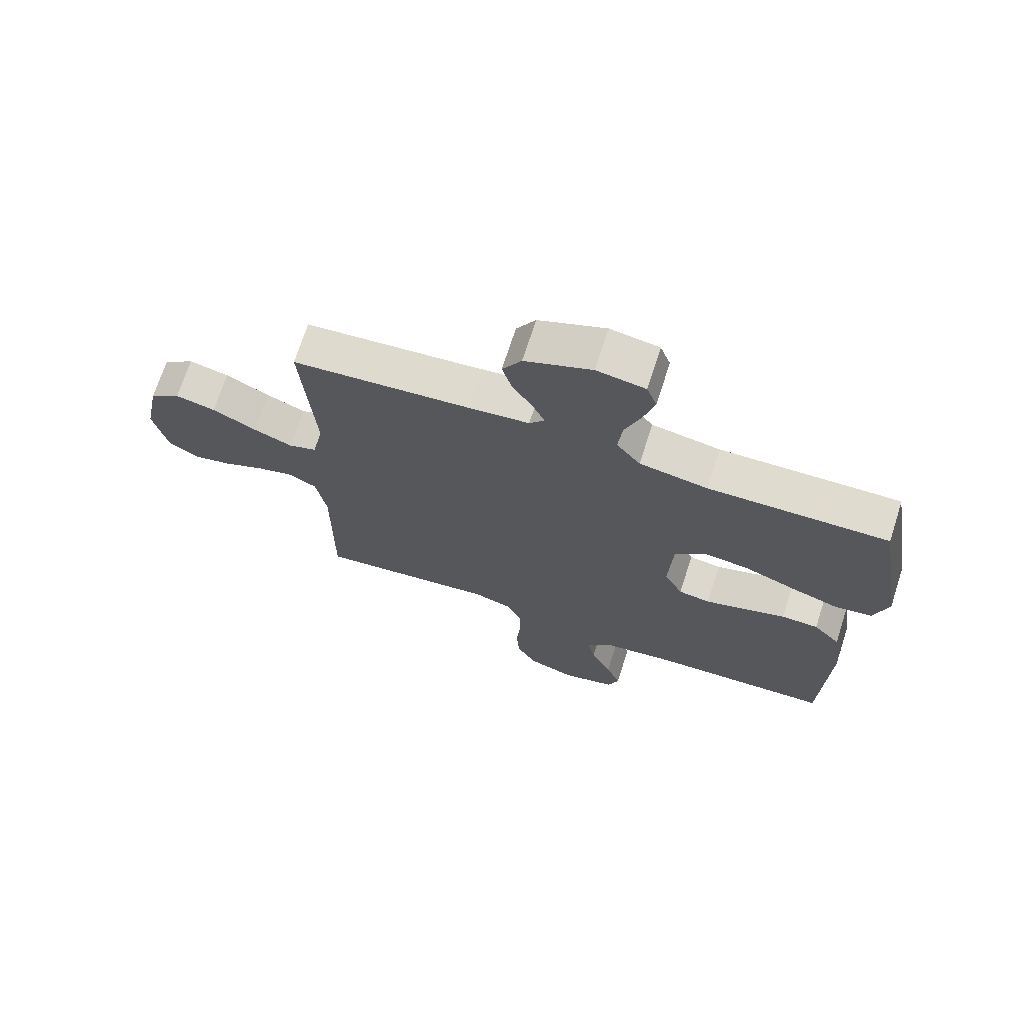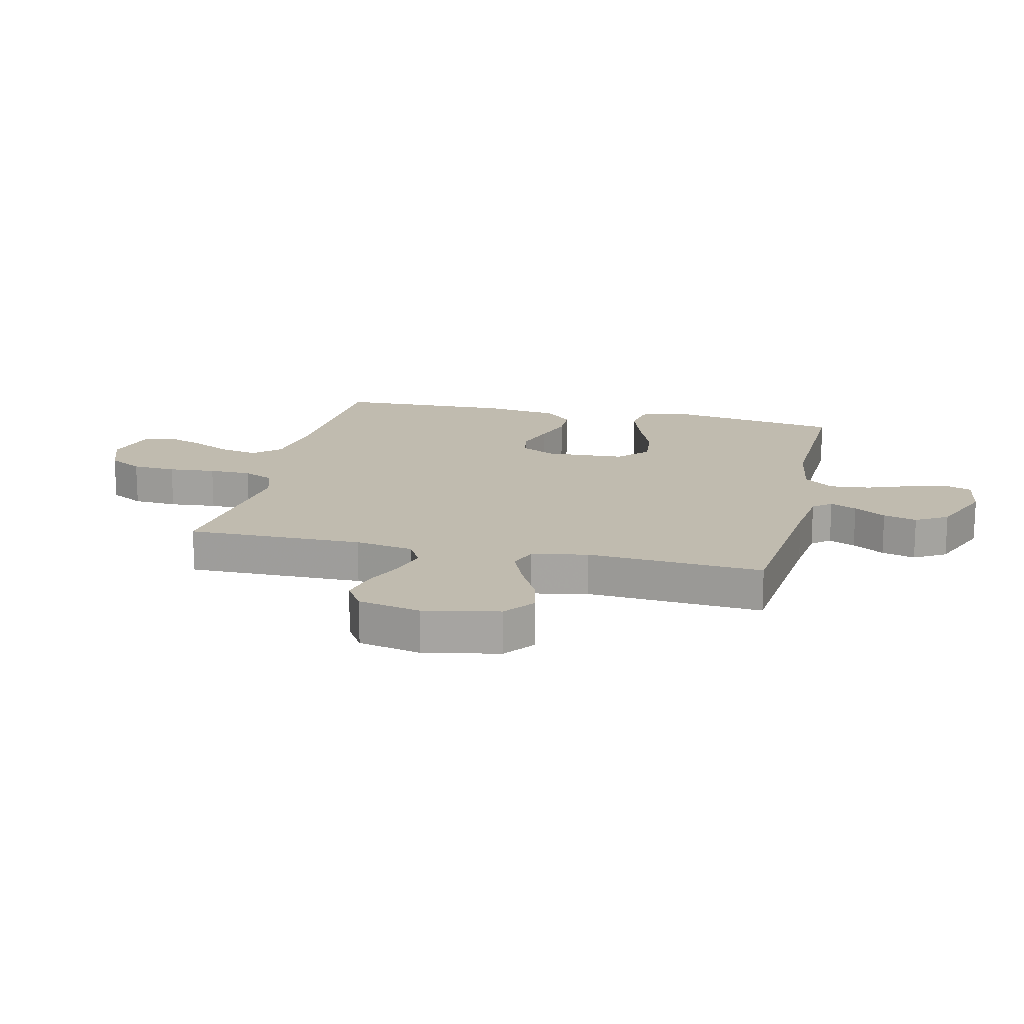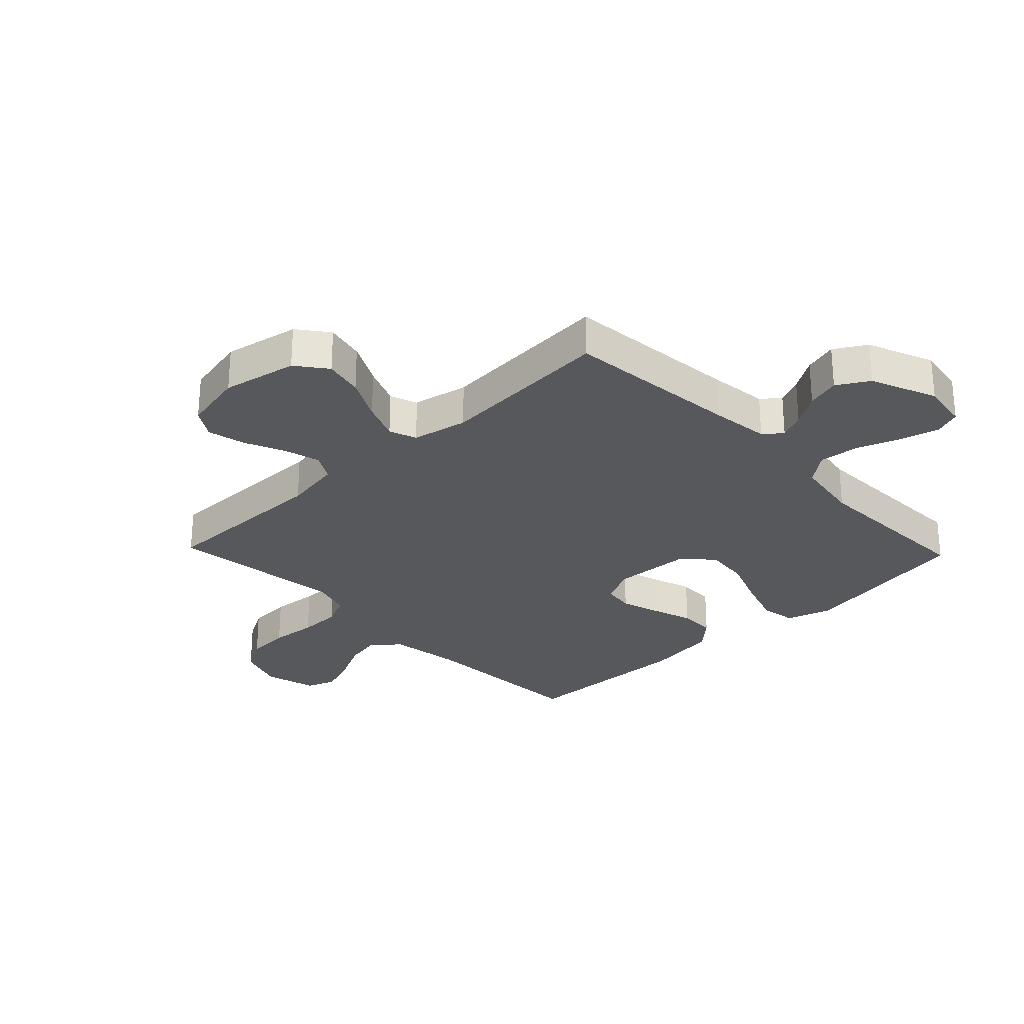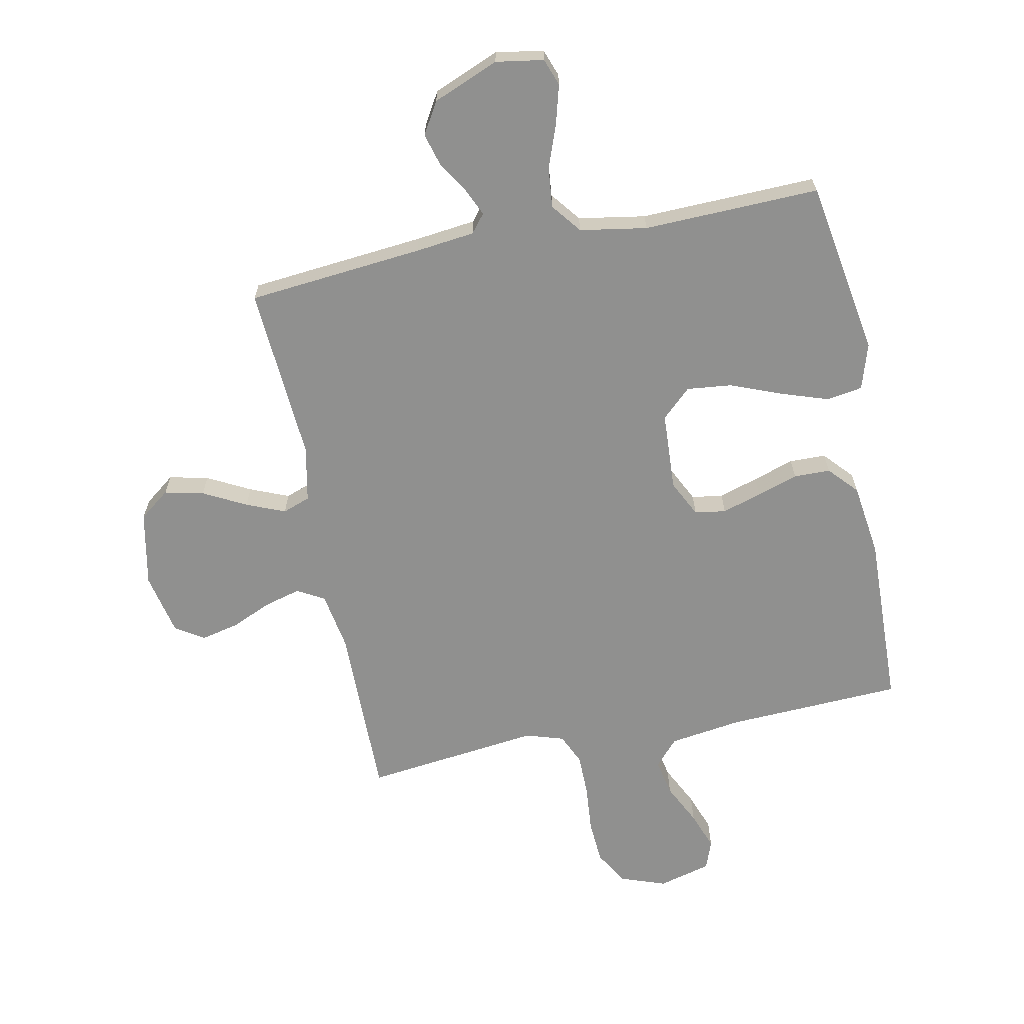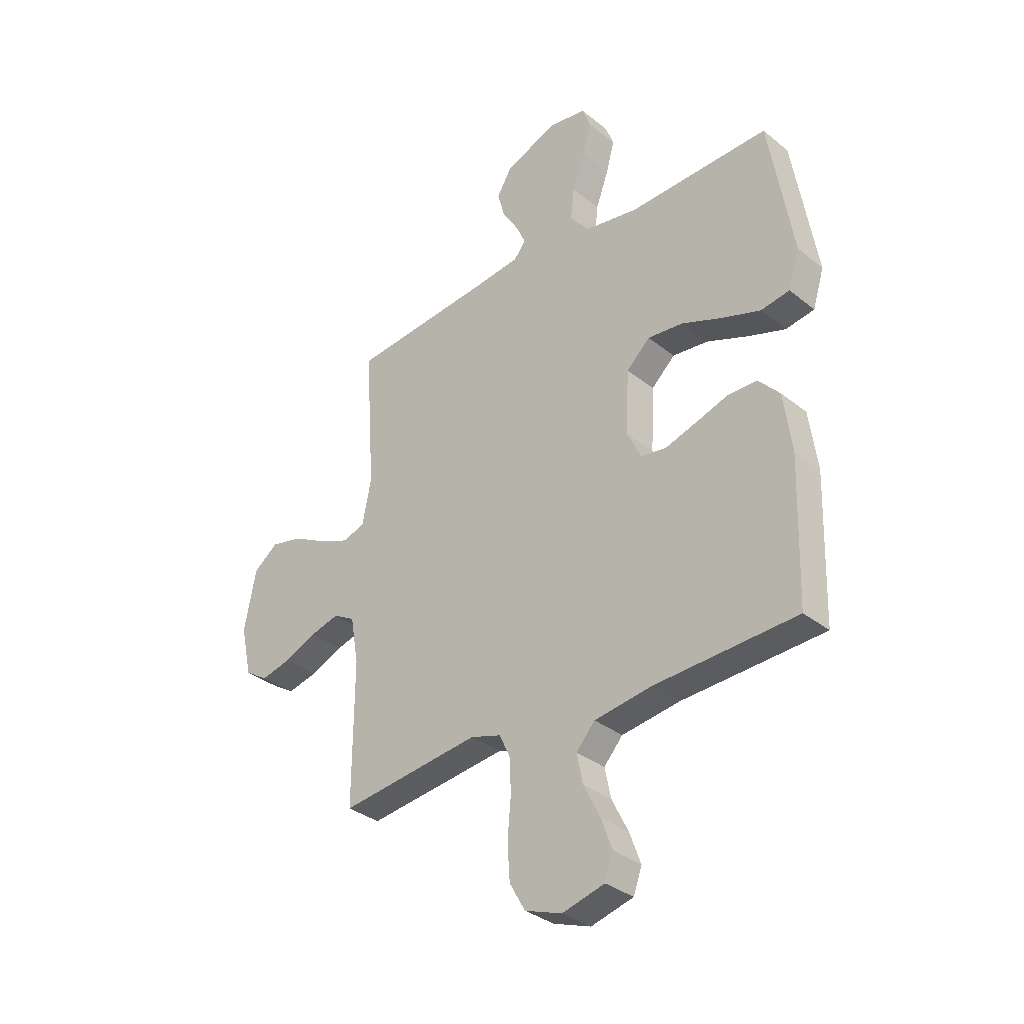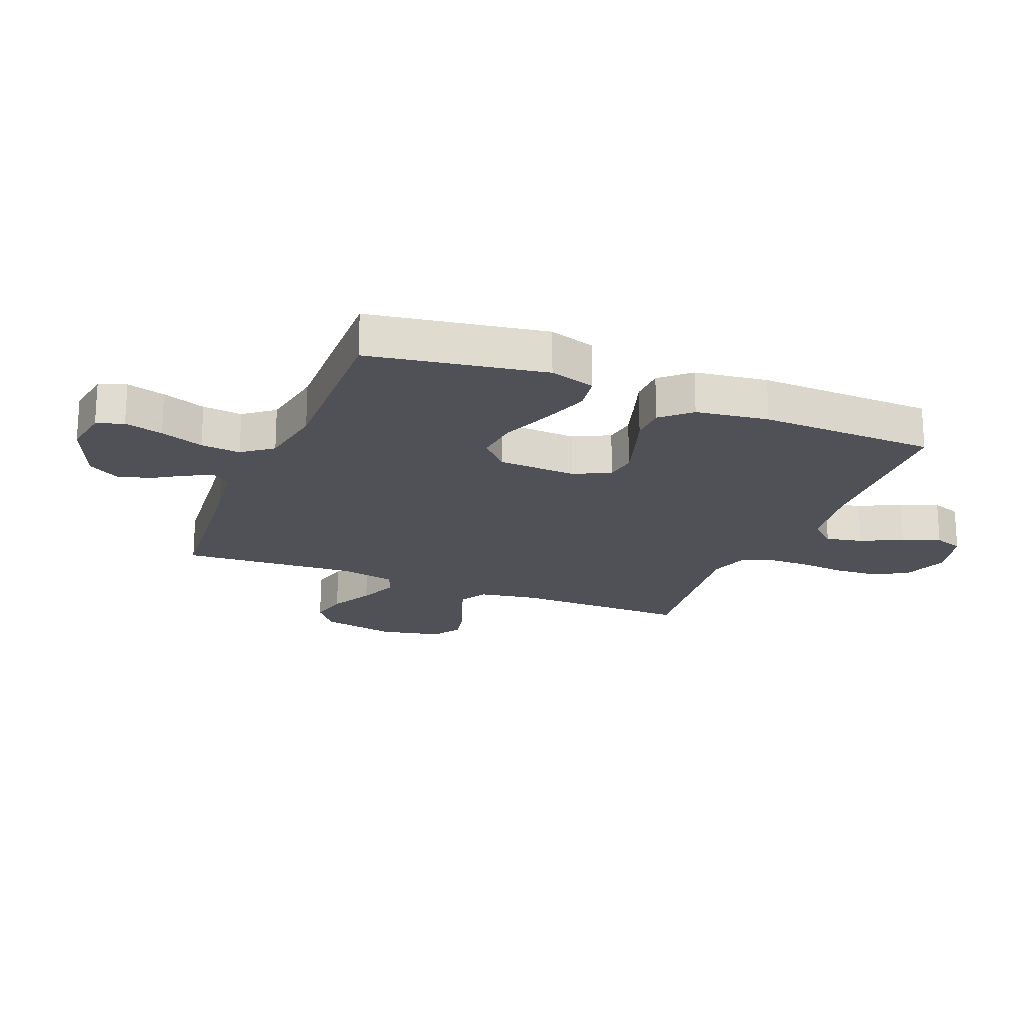
<metadata>
{"format":"obj","ext":"obj","renderer":"f3d","projection":"perspective","resolution":1024,"background":"white","views":[{"elev":70.5,"azim":17.9,"up":"+Z"},{"elev":16.2,"azim":-77.0,"up":"+Y"},{"elev":-27.8,"azim":-46.3,"up":"+Y"},{"elev":-65.6,"azim":11.3,"up":"+Y"},{"elev":-33.5,"azim":42.5,"up":"+Z"},{"elev":-20.3,"azim":68.0,"up":"+Y"}]}
</metadata>
<code>
v 0.5 0.07 -0.5
v 0.2 0.07 -0.514
v 0.076 0.07 -0.532
v 0.036 0.07 -0.577
v 0.049 0.07 -0.64
v 0.084 0.07 -0.71
v 0.108 0.07 -0.775
v 0.09 0.07 -0.825
v 0 0.07 -0.849
v -0.079 0.07 -0.821
v -0.112 0.07 -0.763
v -0.117 0.07 -0.688
v -0.11 0.07 -0.608
v -0.111 0.07 -0.536
v -0.135 0.07 -0.484
v -0.2 0.07 -0.464
v -0.5 0.07 -0.5
v -0.498 0.07 -0.2
v -0.515 0.07 -0.101
v -0.561 0.07 -0.075
v -0.623 0.07 -0.092
v -0.691 0.07 -0.122
v -0.756 0.07 -0.137
v -0.805 0.07 -0.106
v -0.828 0.07 0
v -0.803 0.07 0.128
v -0.751 0.07 0.168
v -0.684 0.07 0.153
v -0.611 0.07 0.115
v -0.545 0.07 0.088
v -0.498 0.07 0.105
v -0.479 0.07 0.2
v -0.5 0.07 0.5
v -0.2 0.07 0.529
v -0.099 0.07 0.541
v -0.074 0.07 0.572
v -0.094 0.07 0.617
v -0.128 0.07 0.671
v -0.144 0.07 0.728
v -0.112 0.07 0.782
v 0 0.07 0.828
v 0.081 0.07 0.815
v 0.098 0.07 0.769
v 0.08 0.07 0.703
v 0.053 0.07 0.629
v 0.046 0.07 0.561
v 0.086 0.07 0.51
v 0.2 0.07 0.491
v 0.5 0.07 0.5
v 0.55 0.07 0.2
v 0.526 0.07 0.122
v 0.465 0.07 0.112
v 0.384 0.07 0.139
v 0.297 0.07 0.173
v 0.221 0.07 0.181
v 0.171 0.07 0.134
v 0.164 0.07 0
v 0.195 0.07 -0.062
v 0.248 0.07 -0.07
v 0.315 0.07 -0.049
v 0.385 0.07 -0.026
v 0.447 0.07 -0.027
v 0.492 0.07 -0.076
v 0.509 0.07 -0.2
v 0.5 0 -0.5
v 0.2 0 -0.514
v 0.076 0 -0.532
v 0.036 0 -0.577
v 0.049 0 -0.64
v 0.084 0 -0.71
v 0.108 0 -0.775
v 0.09 0 -0.825
v 0 0 -0.849
v -0.079 0 -0.821
v -0.112 0 -0.763
v -0.117 0 -0.688
v -0.11 0 -0.608
v -0.111 0 -0.536
v -0.135 0 -0.484
v -0.2 0 -0.464
v -0.5 0 -0.5
v -0.498 0 -0.2
v -0.515 0 -0.101
v -0.561 0 -0.075
v -0.623 0 -0.092
v -0.691 0 -0.122
v -0.756 0 -0.137
v -0.805 0 -0.106
v -0.828 0 0
v -0.803 0 0.128
v -0.751 0 0.168
v -0.684 0 0.153
v -0.611 0 0.115
v -0.545 0 0.088
v -0.498 0 0.105
v -0.479 0 0.2
v -0.5 0 0.5
v -0.2 0 0.529
v -0.099 0 0.541
v -0.074 0 0.572
v -0.094 0 0.617
v -0.128 0 0.671
v -0.144 0 0.728
v -0.112 0 0.782
v 0 0 0.828
v 0.081 0 0.815
v 0.098 0 0.769
v 0.08 0 0.703
v 0.053 0 0.629
v 0.046 0 0.561
v 0.086 0 0.51
v 0.2 0 0.491
v 0.5 0 0.5
v 0.55 0 0.2
v 0.526 0 0.122
v 0.465 0 0.112
v 0.384 0 0.139
v 0.297 0 0.173
v 0.221 0 0.181
v 0.171 0 0.134
v 0.164 0 0
v 0.195 0 -0.062
v 0.248 0 -0.07
v 0.315 0 -0.049
v 0.385 0 -0.026
v 0.447 0 -0.027
v 0.492 0 -0.076
v 0.509 0 -0.2
f 63 64 1 2
f 60 61 62 63
f 59 60 63 2
f 58 59 2 3
f 57 58 3 4
f 56 57 4
f 51 52 53 54
f 49 50 51 54
f 48 49 54 55
f 47 48 55 56
f 42 43 44 45
f 40 41 42 45
f 40 45 46
f 37 38 39 40
f 36 37 40 46
f 35 36 46 47
f 32 33 34
f 31 32 34 35
f 26 27 28 29
f 26 29 30
f 25 26 30
f 24 25 30
f 21 22 23 24
f 20 21 24 30
f 19 20 30 31
f 16 17 18
f 15 16 18 19
f 10 11 12 13
f 10 13 14
f 9 10 14
f 8 9 14
f 5 6 7 8
f 5 8 14 15
f 35 47 56 4
f 19 31 35 4
f 4 5 15 19
f 66 65 128 127
f 127 126 125 124
f 66 127 124 123
f 67 66 123 122
f 68 67 122 121
f 68 121 120
f 118 117 116 115
f 118 115 114 113
f 119 118 113 112
f 120 119 112 111
f 109 108 107 106
f 109 106 105 104
f 110 109 104
f 104 103 102 101
f 110 104 101 100
f 111 110 100 99
f 98 97 96
f 99 98 96 95
f 93 92 91 90
f 94 93 90
f 94 90 89
f 94 89 88
f 88 87 86 85
f 94 88 85 84
f 95 94 84 83
f 82 81 80
f 83 82 80 79
f 77 76 75 74
f 78 77 74
f 78 74 73
f 78 73 72
f 72 71 70 69
f 79 78 72 69
f 68 120 111 99
f 68 99 95 83
f 83 79 69 68
f 1 65 66 2
f 2 66 67 3
f 3 67 68 4
f 4 68 69 5
f 5 69 70 6
f 6 70 71 7
f 7 71 72 8
f 8 72 73 9
f 9 73 74 10
f 10 74 75 11
f 11 75 76 12
f 12 76 77 13
f 13 77 78 14
f 14 78 79 15
f 15 79 80 16
f 16 80 81 17
f 17 81 82 18
f 18 82 83 19
f 19 83 84 20
f 20 84 85 21
f 21 85 86 22
f 22 86 87 23
f 23 87 88 24
f 24 88 89 25
f 25 89 90 26
f 26 90 91 27
f 27 91 92 28
f 28 92 93 29
f 29 93 94 30
f 30 94 95 31
f 31 95 96 32
f 32 96 97 33
f 33 97 98 34
f 34 98 99 35
f 35 99 100 36
f 36 100 101 37
f 37 101 102 38
f 38 102 103 39
f 39 103 104 40
f 40 104 105 41
f 41 105 106 42
f 42 106 107 43
f 43 107 108 44
f 44 108 109 45
f 45 109 110 46
f 46 110 111 47
f 47 111 112 48
f 48 112 113 49
f 49 113 114 50
f 50 114 115 51
f 51 115 116 52
f 52 116 117 53
f 53 117 118 54
f 54 118 119 55
f 55 119 120 56
f 56 120 121 57
f 57 121 122 58
f 58 122 123 59
f 59 123 124 60
f 60 124 125 61
f 61 125 126 62
f 62 126 127 63
f 63 127 128 64
f 64 128 65 1

</code>
